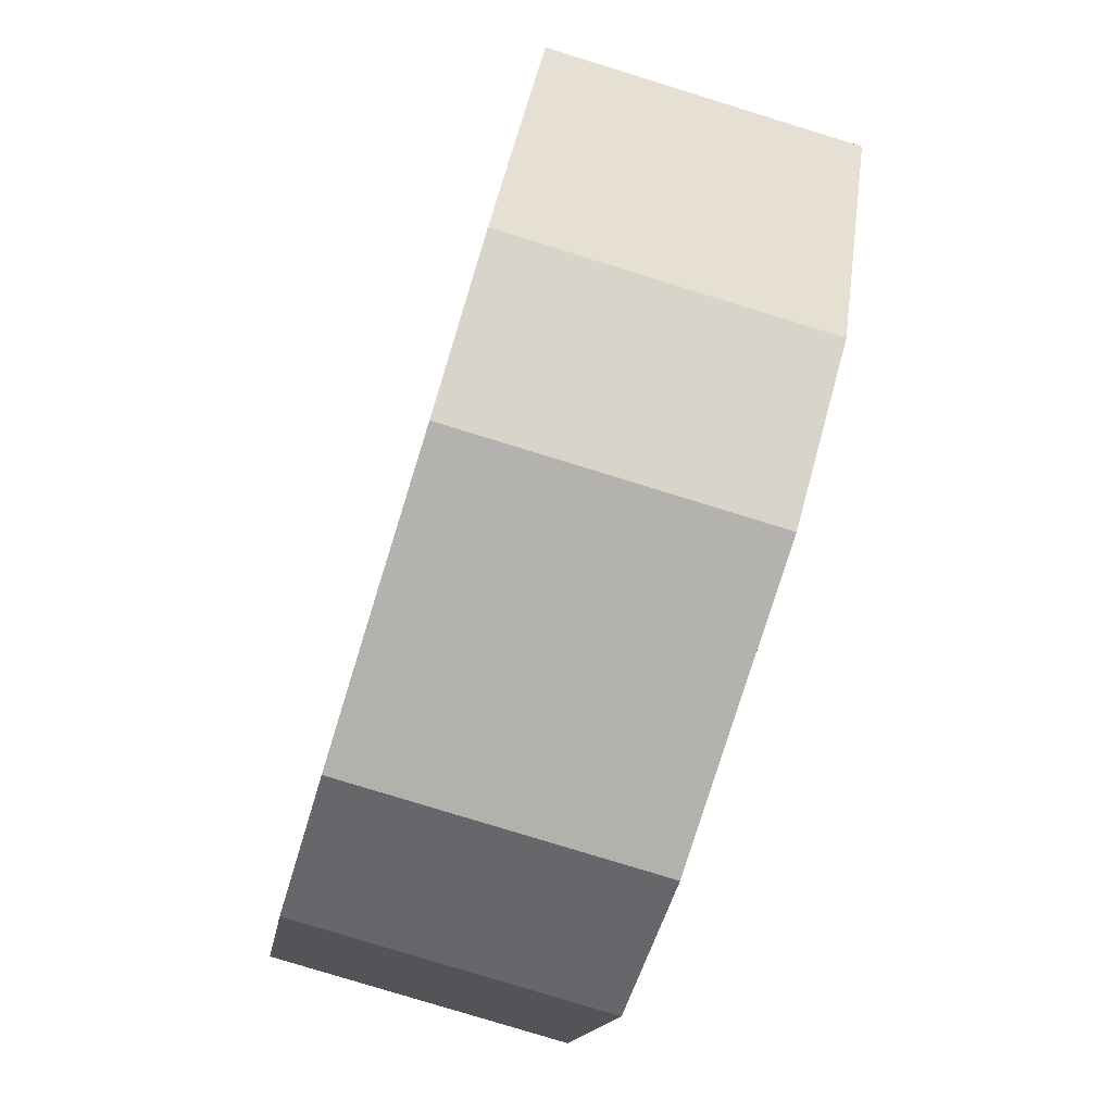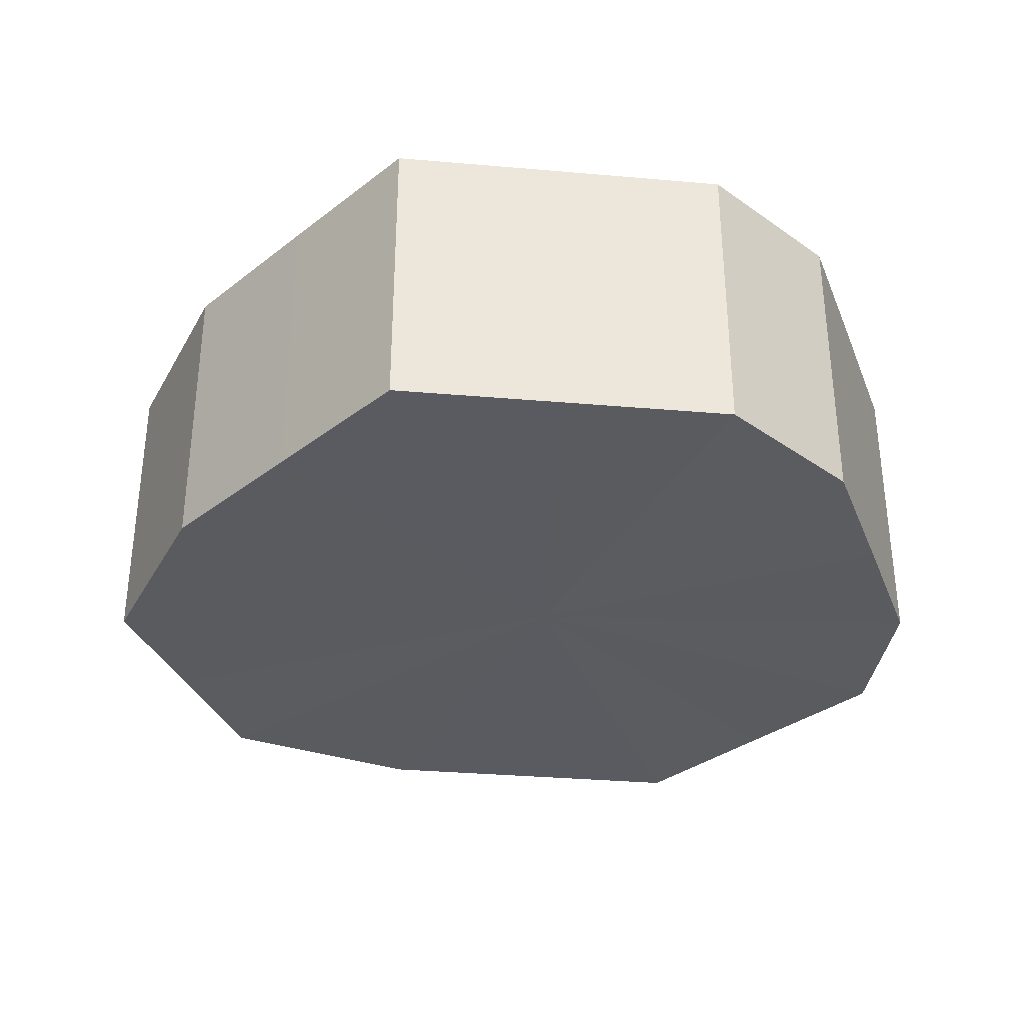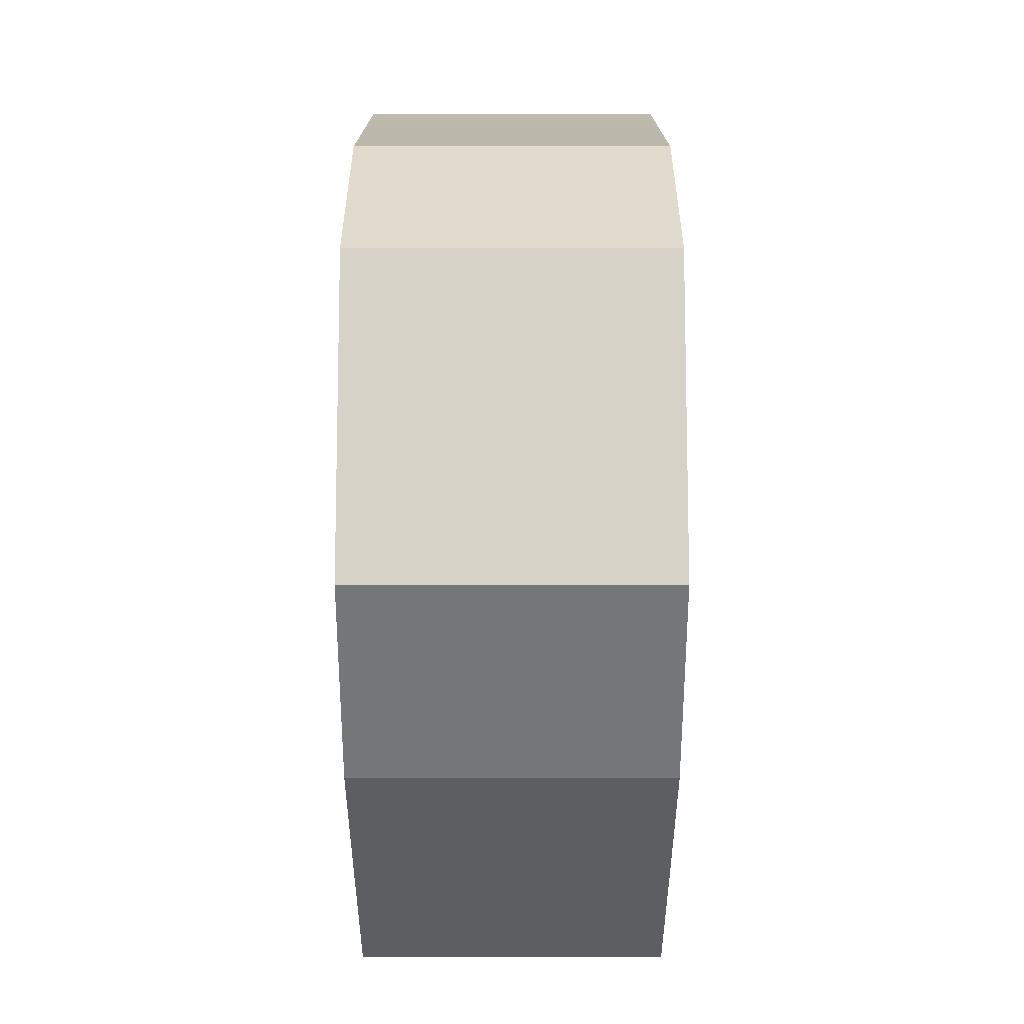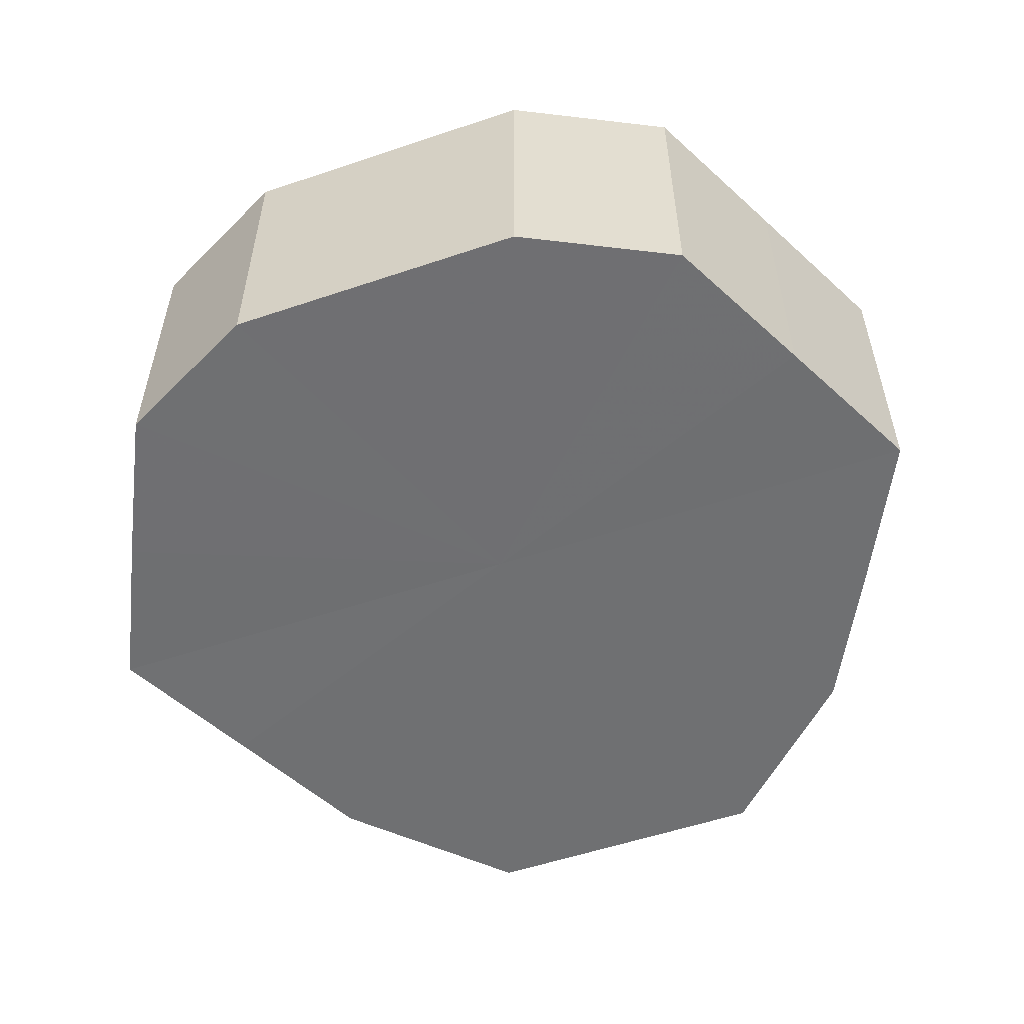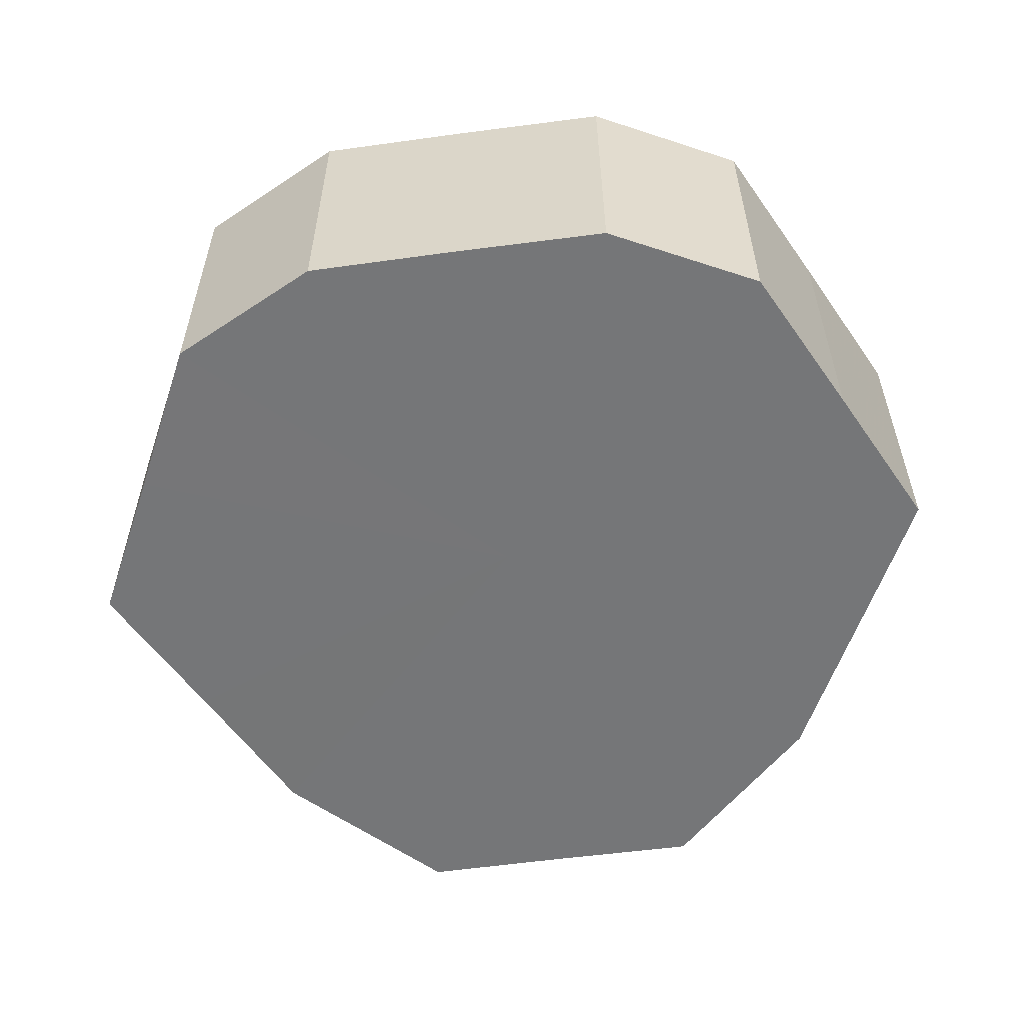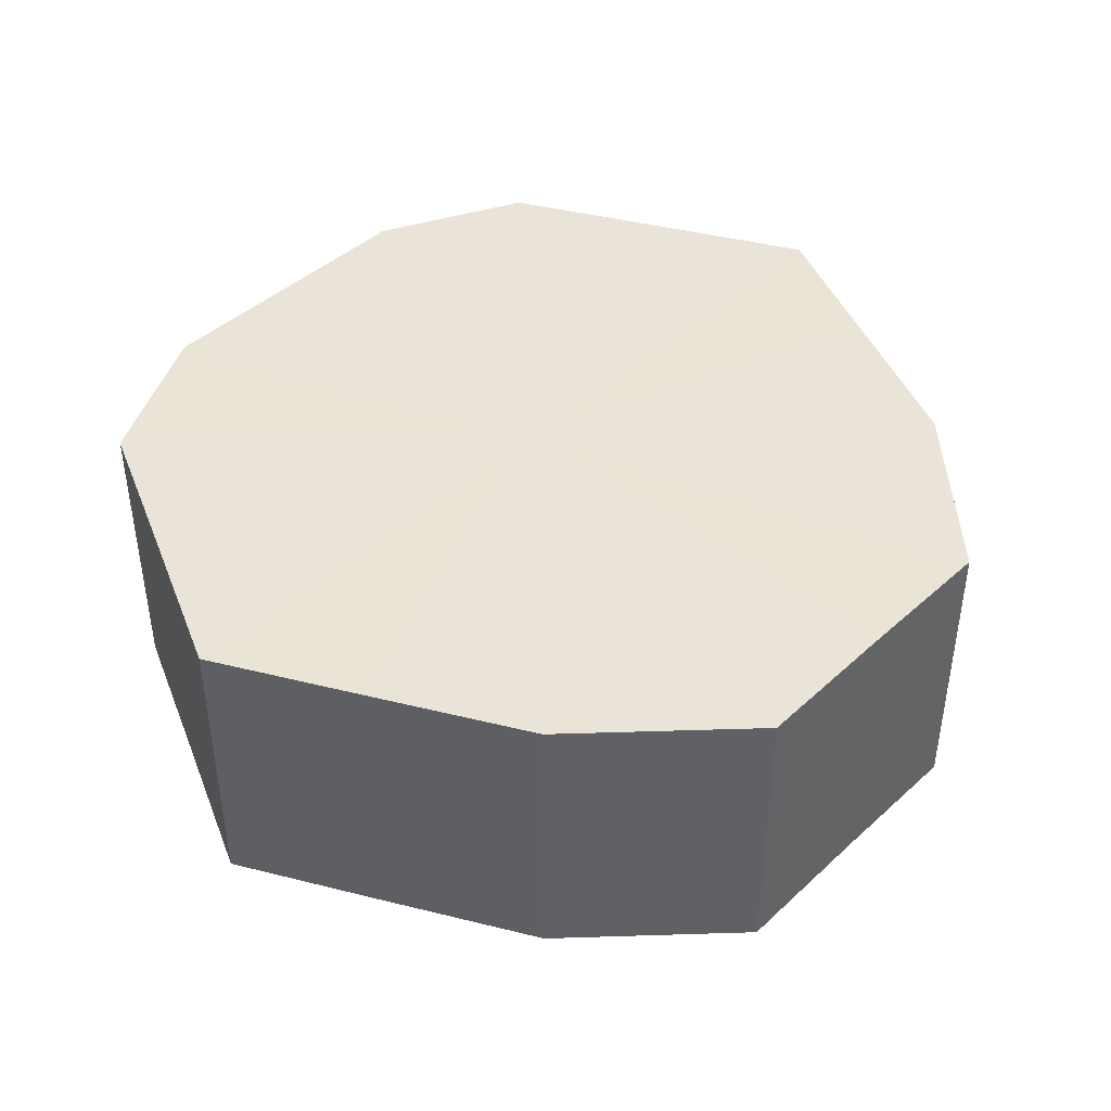
<metadata>
{"format":"obj","ext":"obj","renderer":"f3d","projection":"perspective","resolution":1024,"background":"white","views":[{"elev":-79.1,"azim":-107.2,"up":"+Y"},{"elev":-33.6,"azim":-70.2,"up":"+Z"},{"elev":78.1,"azim":90.0,"up":"+Y"},{"elev":-54.8,"azim":19.5,"up":"+Z"},{"elev":-56.8,"azim":8.0,"up":"+Z"},{"elev":42.9,"azim":132.9,"up":"+Z"}]}
</metadata>
<code>
o 24365
v 2228 1862 14.68
v 2228 1862 14.68
v 2228 1862 14.64
v 2228 1862 14.68
v 2228 1862 14.64
v 2228 1862 14.68
v 2228 1862 14.64
v 2228 1862 14.68
v 2228 1862 14.64
v 2228 1862 14.68
v 2228 1862 14.64
v 2228 1862 14.68
v 2228 1862 14.64
v 2228 1862 14.68
v 2228 1862 14.64
v 2228 1862 14.68
v 2228 1862 14.64
v 2228 1862 14.68
v 2228 1862 14.64
v 2228 1862 14.68
v 2228 1862 14.64
v 2228 1862 14.68
v 2228 1862 14.64
v 2228 1862 14.68
v 2228 1862 14.64
v 2228 1862 14.68
v 2228 1862 14.64
v 2228 1862 14.68
v 2228 1862 14.64
v 2228 1862 14.68
v 2228 1862 14.64
v 2228 1862 14.64
v 2228 1862 14.64
v 2228 1862 14.68
v 2228 1862 14.64
v 2228 1862 14.68
v 2228 1862 14.64
v 2228 1862 14.64
v 2228 1862 14.68
v 2228 1862 14.64
v 2228 1862 14.68
v 2228 1862 14.68
v 2228 1862 14.64
v 2228 1862 14.64
v 2228 1862 14.68
v 2228 1862 14.64
v 2228 1862 14.68
v 2228 1862 14.68
v 2228 1862 14.64
v 2228 1862 14.64
v 2228 1862 14.68
v 2228 1862 14.64
v 2228 1862 14.68
v 2228 1862 14.68
v 2228 1862 14.64
v 2228 1862 14.64
v 2228 1862 14.68
v 2228 1862 14.64
v 2228 1862 14.68
v 2228 1862 14.68
v 2228 1862 14.64
v 2228 1862 14.64
v 2228 1862 14.68
v 2228 1862 14.68
v 2228 1862 14.68
v 2228 1862 14.68
v 2228 1862 14.68
v 2228 1862 14.68
v 2228 1862 14.68
v 2228 1862 14.68
v 2228 1862 14.68
v 2228 1862 14.68
v 2228 1862 14.68
v 2228 1862 14.68
v 2228 1862 14.68
v 2228 1862 14.68
v 2228 1862 14.68
v 2228 1862 14.68
v 2228 1862 14.68
v 2228 1862 14.68
v 2228 1862 14.68
v 2228 1862 14.64
v 2228 1862 14.64
v 2228 1862 14.64
v 2228 1862 14.64
v 2228 1862 14.64
v 2228 1862 14.64
v 2228 1862 14.64
v 2228 1862 14.64
v 2228 1862 14.64
v 2228 1862 14.64
v 2228 1862 14.64
v 2228 1862 14.64
v 2228 1862 14.64
v 2228 1862 14.64
v 2228 1862 14.64
v 2228 1862 14.64
v 2228 1862 14.64
f 1 2 3
f 2 4 5
f 6 1 7
f 4 8 9
f 10 6 11
f 8 12 13
f 14 10 15
f 12 16 17
f 18 14 19
f 16 20 21
f 22 18 23
f 20 24 25
f 26 22 27
f 24 28 29
f 30 26 31
f 28 30 32
f 33 34 35
f 35 36 37
f 38 39 33
f 40 41 38
f 37 42 43
f 44 45 40
f 46 47 44
f 43 48 49
f 50 51 46
f 52 53 50
f 49 54 55
f 56 57 52
f 58 59 56
f 55 60 61
f 62 63 58
f 61 64 62
f 65 66 67
f 65 68 66
f 65 67 69
f 65 70 68
f 65 69 71
f 65 72 70
f 65 71 73
f 65 74 72
f 65 73 75
f 65 76 74
f 65 75 77
f 65 78 76
f 65 77 79
f 65 80 78
f 65 79 81
f 65 81 80
f 82 83 84
f 82 85 83
f 82 84 86
f 82 87 85
f 82 86 88
f 82 89 87
f 82 88 90
f 82 91 89
f 82 90 92
f 82 93 91
f 82 92 94
f 82 95 93
f 82 94 96
f 82 97 95
f 82 96 98
f 82 98 97

</code>
